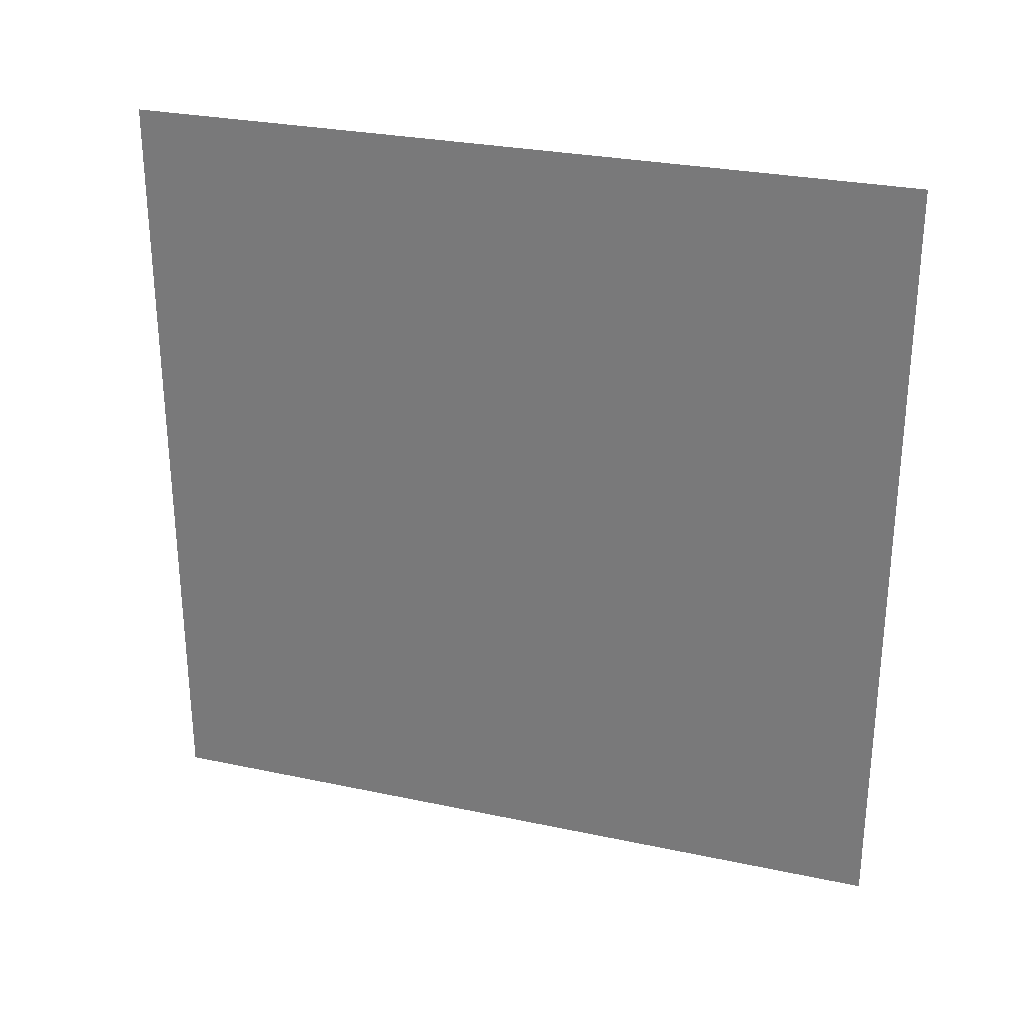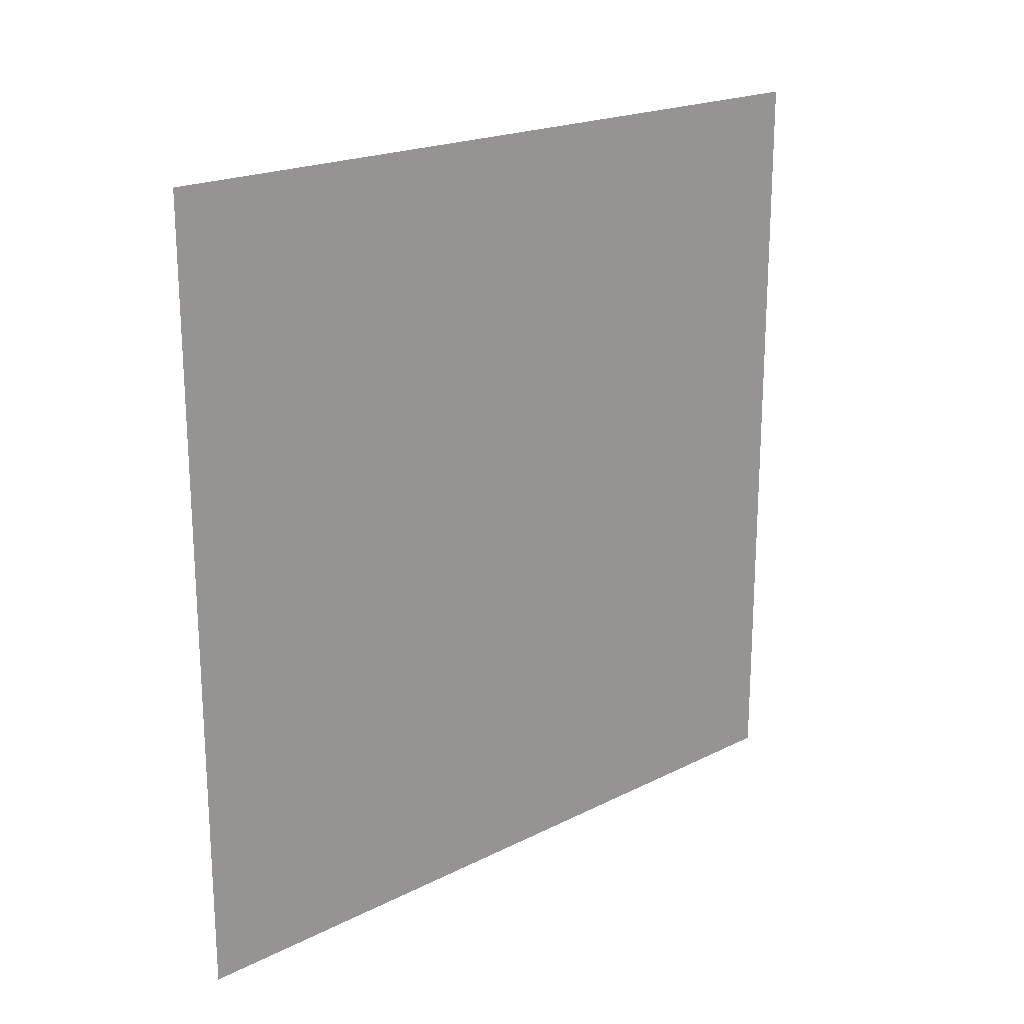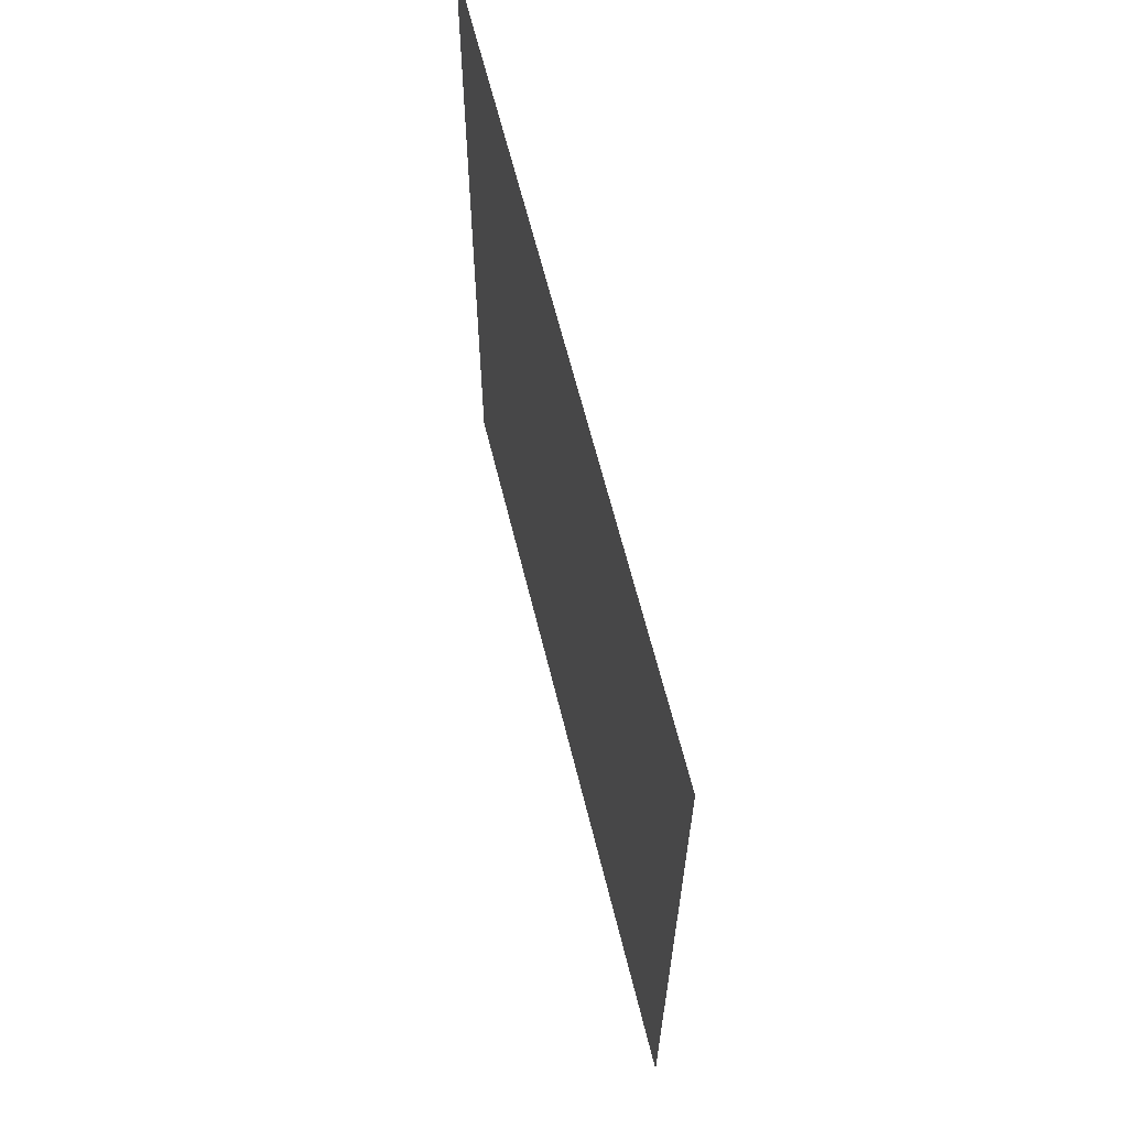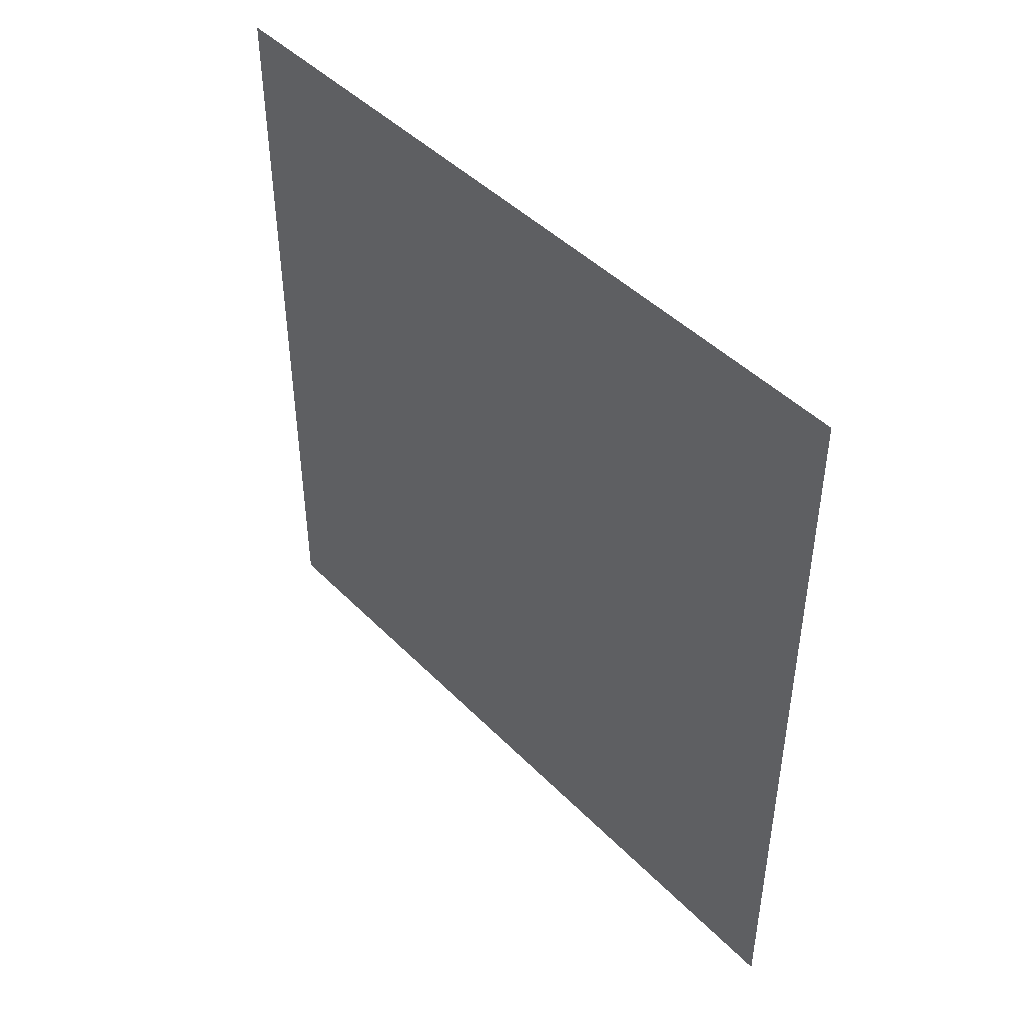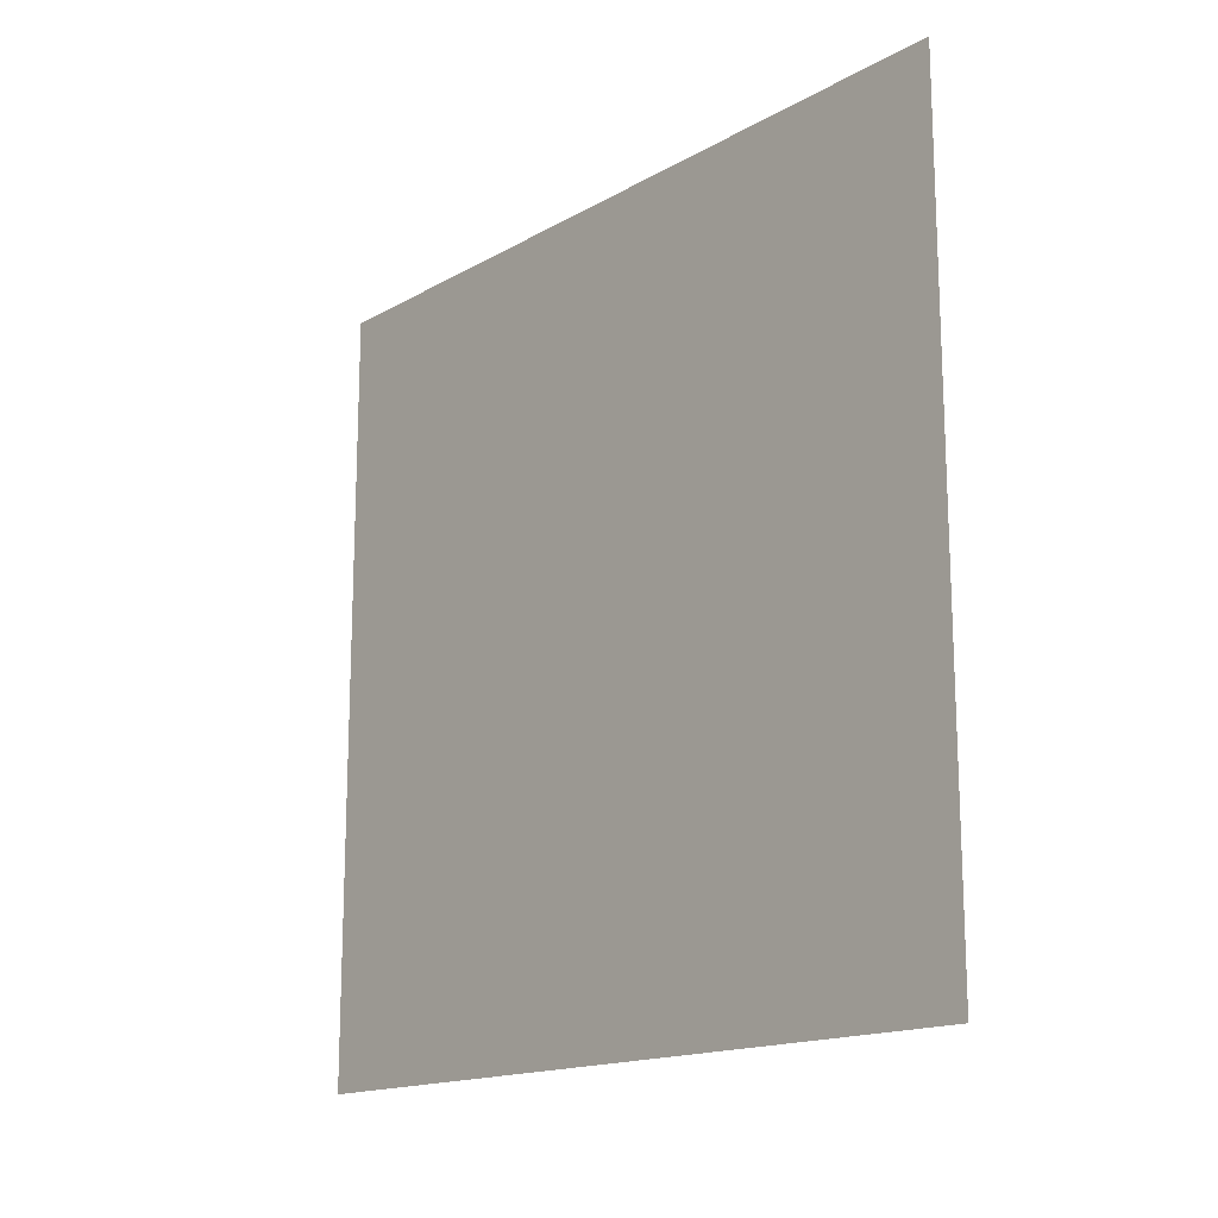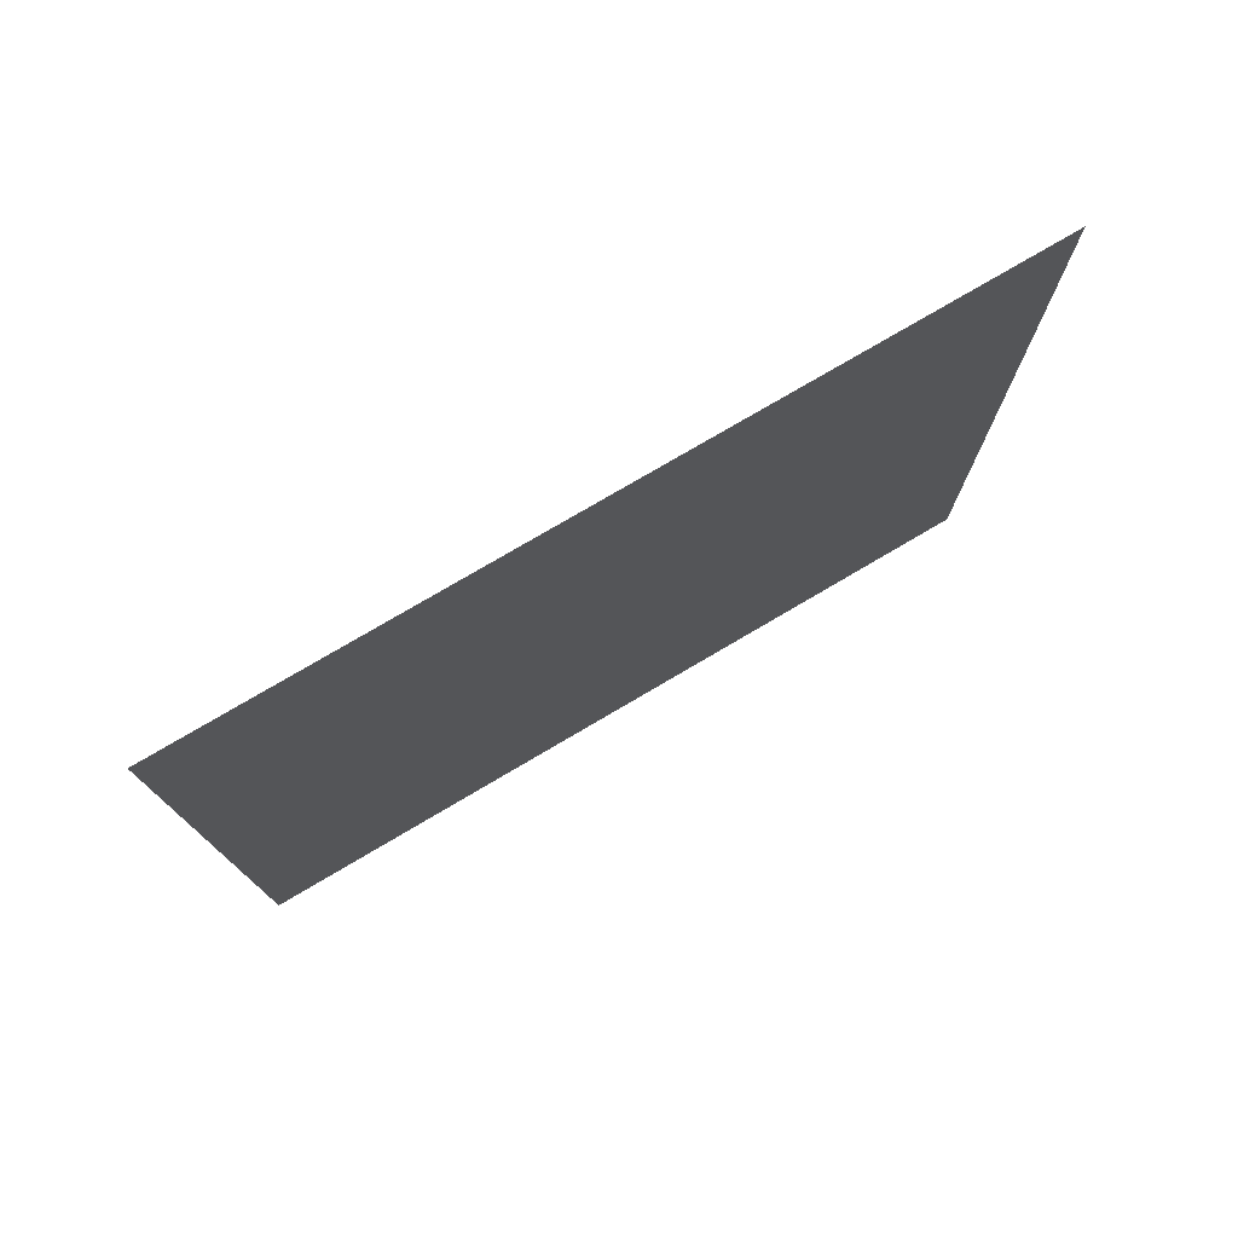
<metadata>
{"format":"obj","ext":"obj","renderer":"f3d","projection":"perspective","resolution":1024,"background":"white","views":[{"elev":28.1,"azim":107.9,"up":"+Z"},{"elev":20.2,"azim":47.4,"up":"+Z"},{"elev":63.4,"azim":166.2,"up":"+Y"},{"elev":45.0,"azim":139.2,"up":"+Z"},{"elev":-16.0,"azim":139.2,"up":"+Z"},{"elev":76.6,"azim":59.5,"up":"+Z"}]}
</metadata>
<code>
o left_Plane
v -5 10 5
v -5 0 5
v -5 10 -5
v -5 0 -5
f 1 2 4 3

</code>
